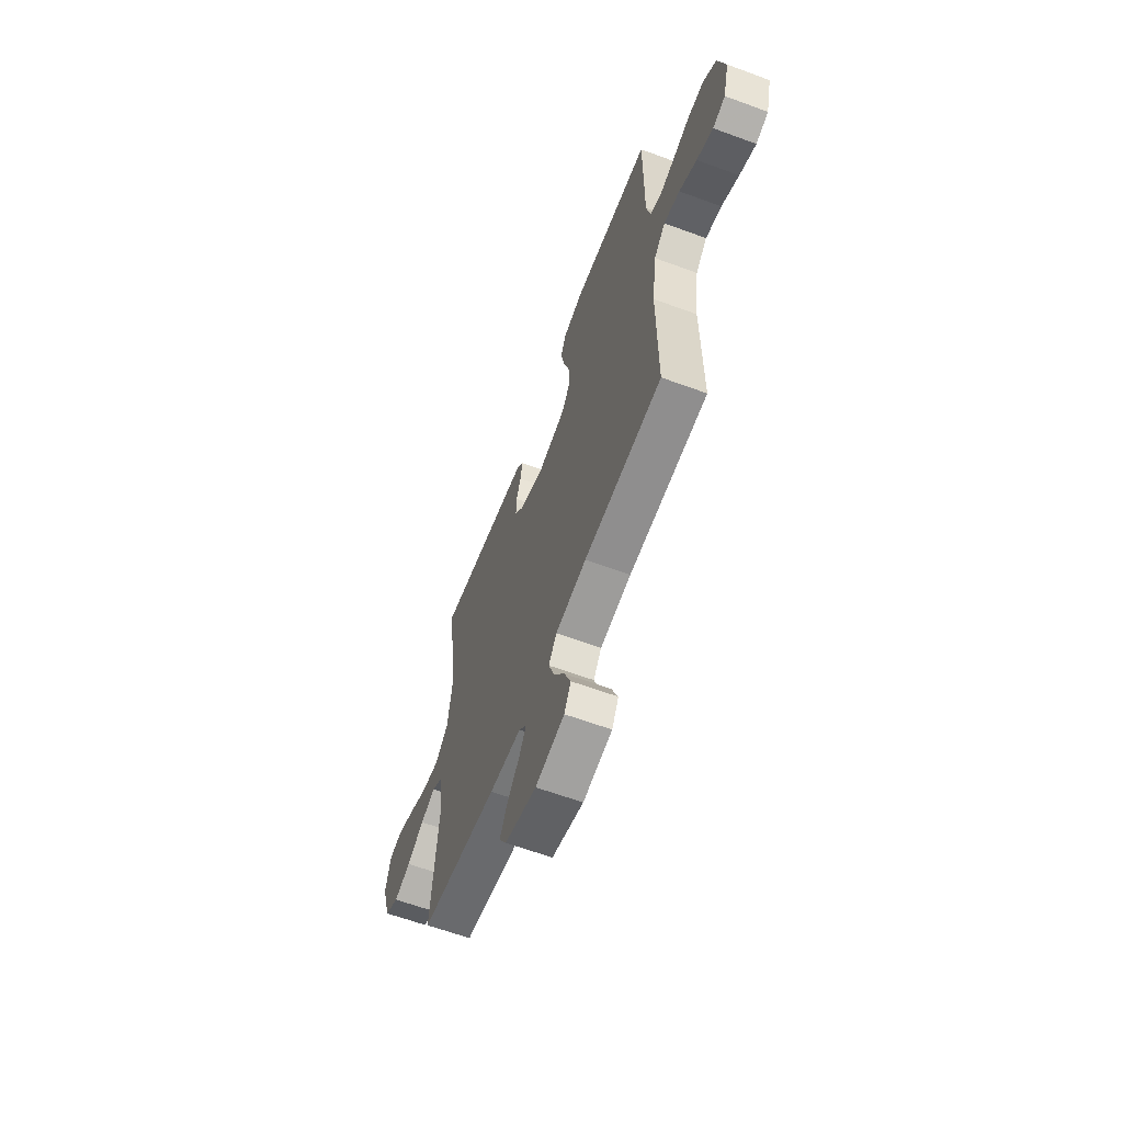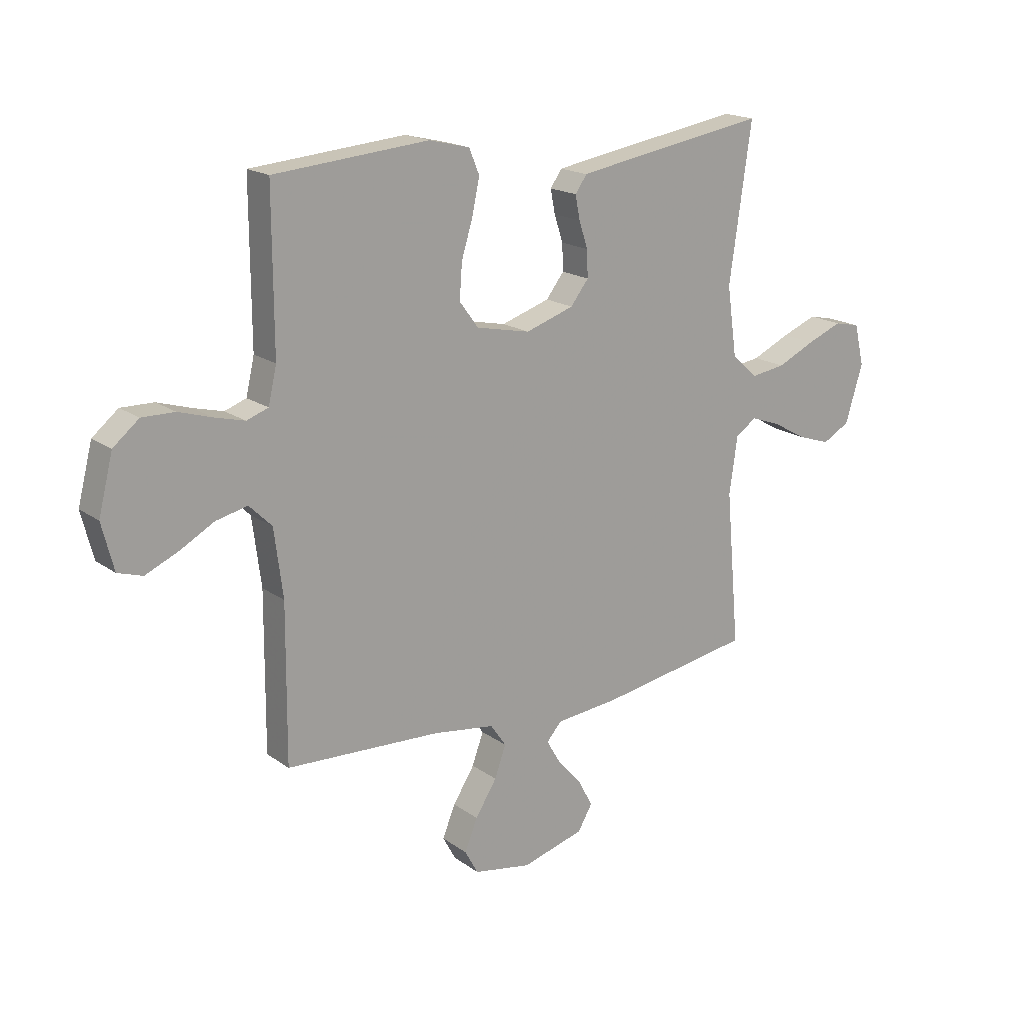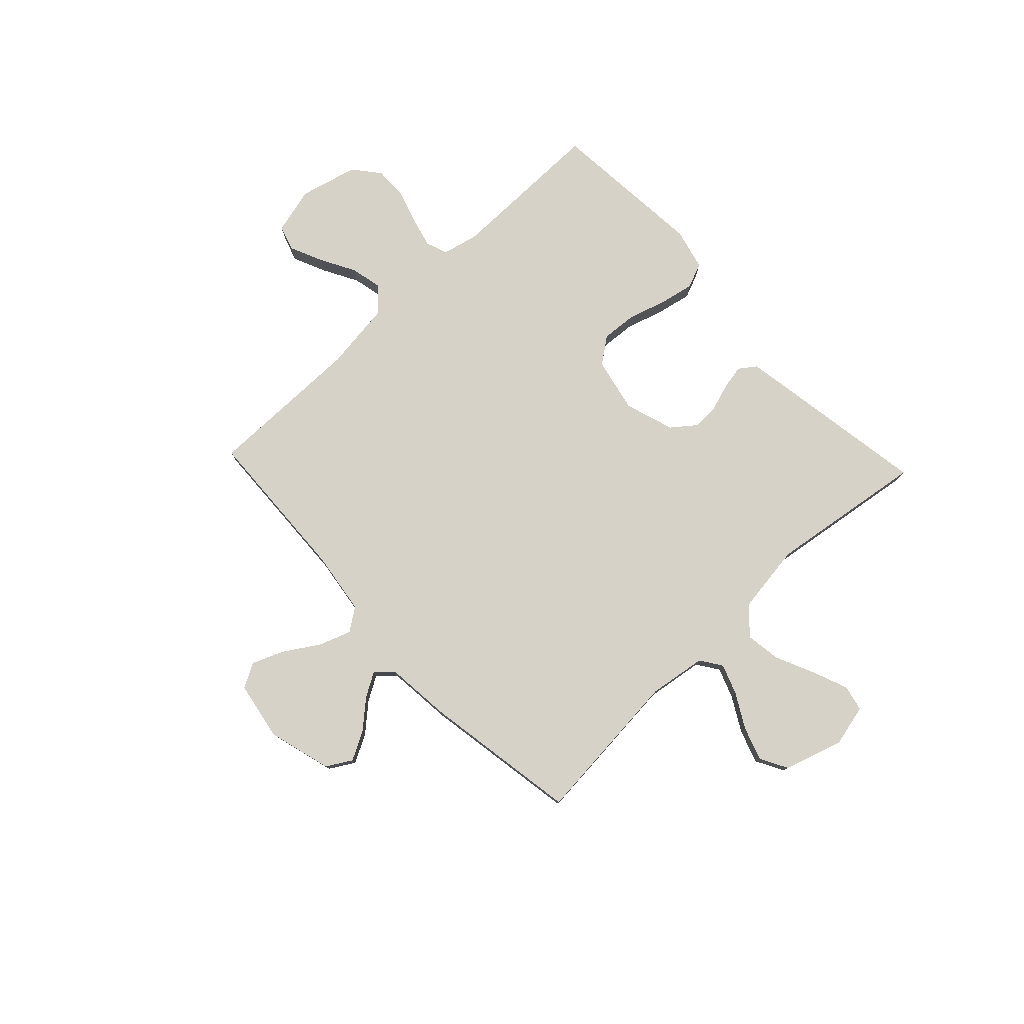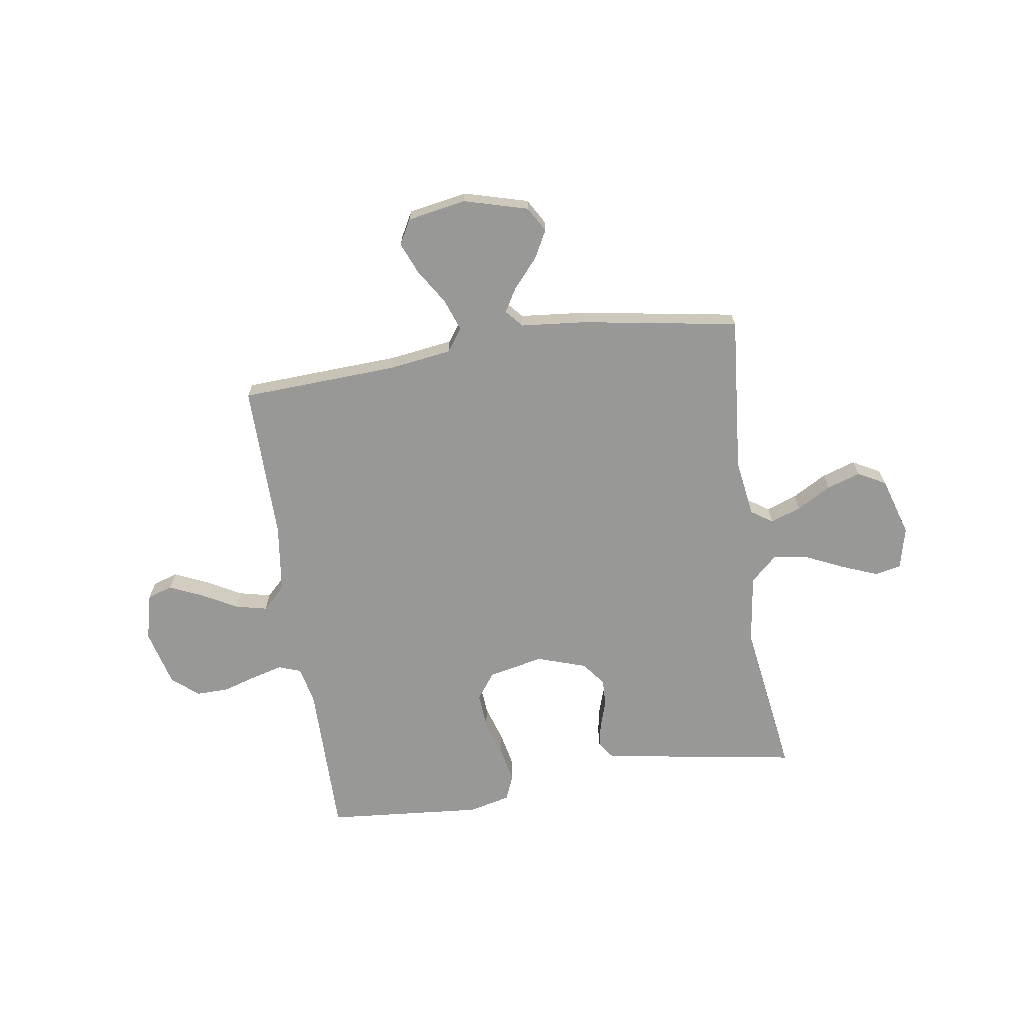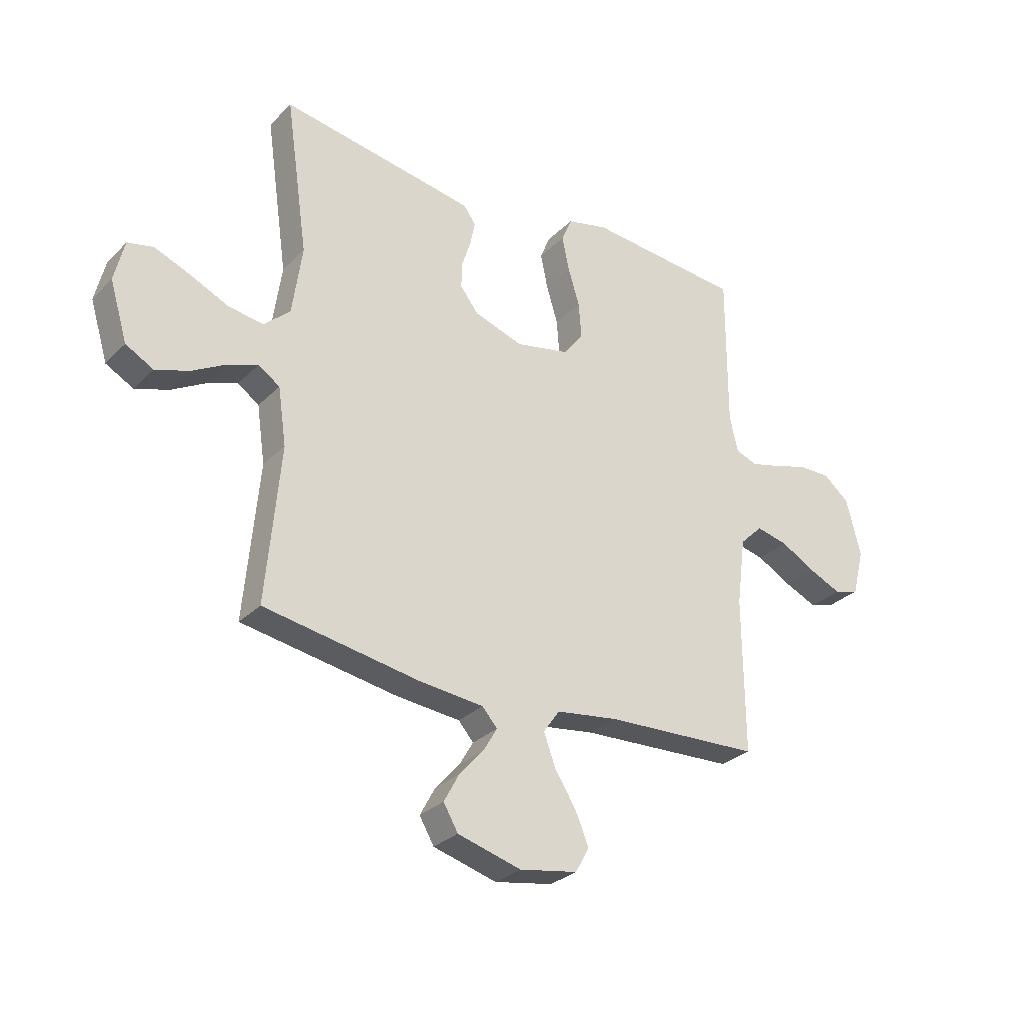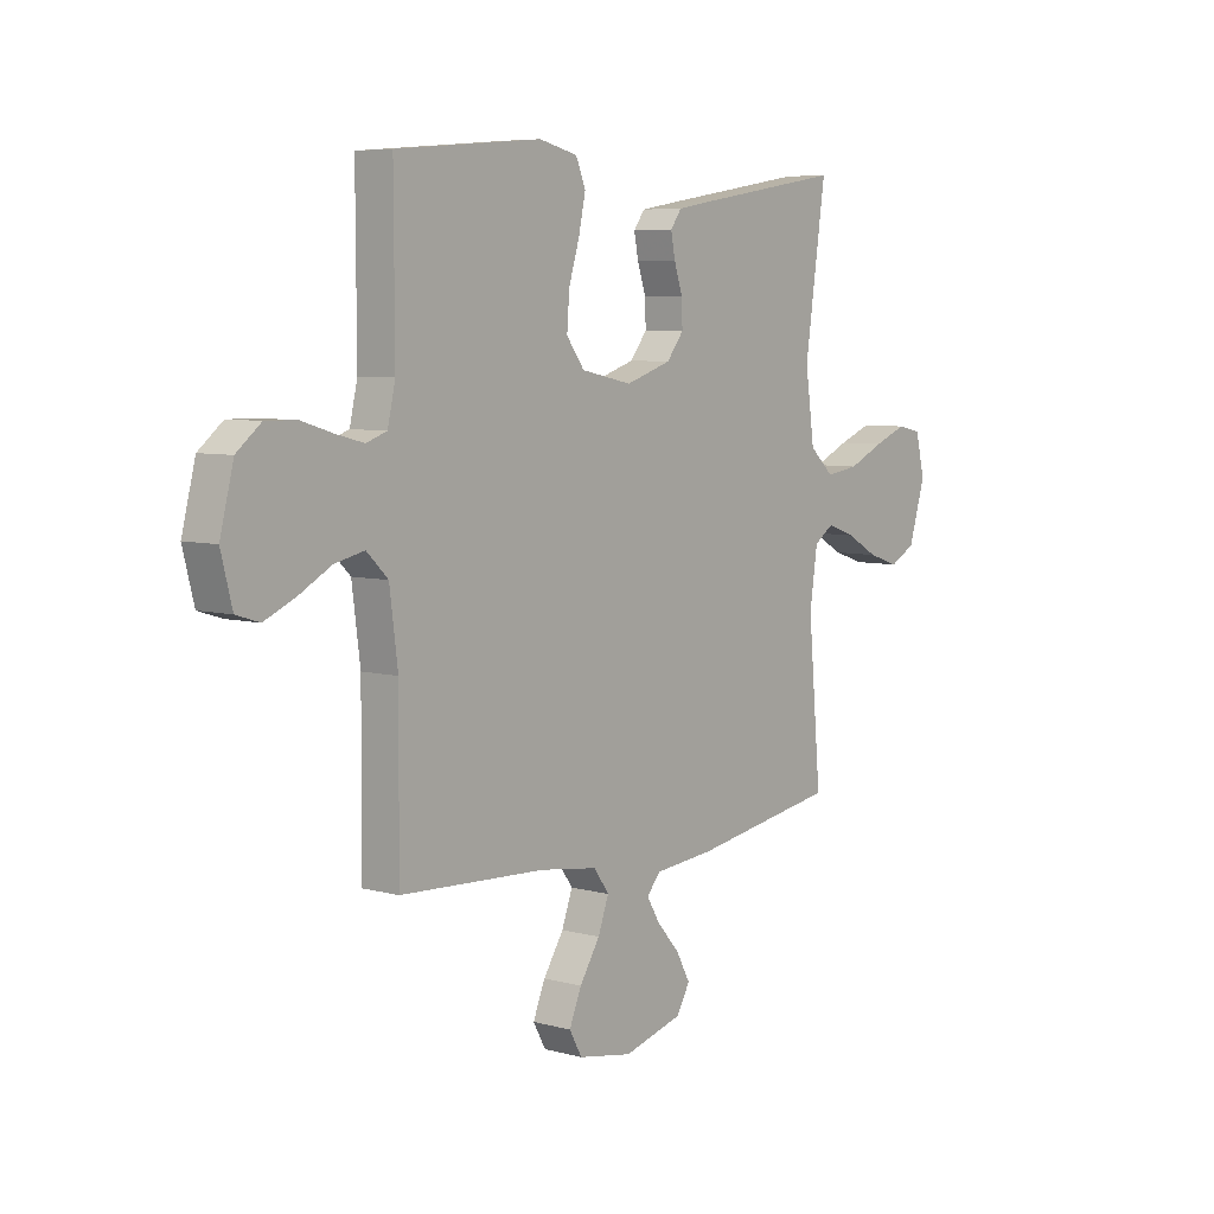
<metadata>
{"format":"obj","ext":"obj","renderer":"f3d","projection":"perspective","resolution":1024,"background":"white","views":[{"elev":-62.4,"azim":69.5,"up":"+Z"},{"elev":18.0,"azim":143.6,"up":"+Z"},{"elev":78.6,"azim":-133.3,"up":"+Y"},{"elev":-68.4,"azim":-171.3,"up":"+Y"},{"elev":-29.2,"azim":-35.2,"up":"+Z"},{"elev":6.4,"azim":128.9,"up":"+Z"}]}
</metadata>
<code>
v -0.5 0.07 0.5
v -0.2 0.07 0.451
v -0.124 0.07 0.438
v -0.101 0.07 0.406
v -0.11 0.07 0.36
v -0.127 0.07 0.308
v -0.129 0.07 0.256
v -0.094 0.07 0.211
v 0 0.07 0.18
v 0.105 0.07 0.202
v 0.142 0.07 0.252
v 0.137 0.07 0.32
v 0.115 0.07 0.392
v 0.101 0.07 0.459
v 0.121 0.07 0.507
v 0.2 0.07 0.526
v 0.5 0.07 0.5
v 0.499 0.07 0.2
v 0.515 0.07 0.13
v 0.557 0.07 0.115
v 0.615 0.07 0.13
v 0.68 0.07 0.15
v 0.743 0.07 0.151
v 0.793 0.07 0.11
v 0.821 0.07 0
v 0.798 0.07 -0.09
v 0.75 0.07 -0.105
v 0.687 0.07 -0.077
v 0.62 0.07 -0.04
v 0.559 0.07 -0.026
v 0.515 0.07 -0.069
v 0.498 0.07 -0.2
v 0.5 0.07 -0.5
v 0.2 0.07 -0.514
v 0.08 0.07 -0.531
v 0.049 0.07 -0.575
v 0.071 0.07 -0.636
v 0.113 0.07 -0.702
v 0.138 0.07 -0.763
v 0.112 0.07 -0.81
v 0 0.07 -0.83
v -0.122 0.07 -0.796
v -0.15 0.07 -0.748
v -0.121 0.07 -0.694
v -0.074 0.07 -0.641
v -0.047 0.07 -0.595
v -0.076 0.07 -0.562
v -0.2 0.07 -0.55
v -0.5 0.07 -0.5
v -0.473 0.07 -0.2
v -0.489 0.07 -0.09
v -0.53 0.07 -0.062
v -0.588 0.07 -0.083
v -0.654 0.07 -0.12
v -0.718 0.07 -0.141
v -0.771 0.07 -0.112
v -0.805 0.07 0
v -0.786 0.07 0.08
v -0.736 0.07 0.091
v -0.668 0.07 0.064
v -0.594 0.07 0.03
v -0.526 0.07 0.02
v -0.476 0.07 0.066
v -0.457 0.07 0.2
v -0.5 0 0.5
v -0.2 0 0.451
v -0.124 0 0.438
v -0.101 0 0.406
v -0.11 0 0.36
v -0.127 0 0.308
v -0.129 0 0.256
v -0.094 0 0.211
v 0 0 0.18
v 0.105 0 0.202
v 0.142 0 0.252
v 0.137 0 0.32
v 0.115 0 0.392
v 0.101 0 0.459
v 0.121 0 0.507
v 0.2 0 0.526
v 0.5 0 0.5
v 0.499 0 0.2
v 0.515 0 0.13
v 0.557 0 0.115
v 0.615 0 0.13
v 0.68 0 0.15
v 0.743 0 0.151
v 0.793 0 0.11
v 0.821 0 0
v 0.798 0 -0.09
v 0.75 0 -0.105
v 0.687 0 -0.077
v 0.62 0 -0.04
v 0.559 0 -0.026
v 0.515 0 -0.069
v 0.498 0 -0.2
v 0.5 0 -0.5
v 0.2 0 -0.514
v 0.08 0 -0.531
v 0.049 0 -0.575
v 0.071 0 -0.636
v 0.113 0 -0.702
v 0.138 0 -0.763
v 0.112 0 -0.81
v 0 0 -0.83
v -0.122 0 -0.796
v -0.15 0 -0.748
v -0.121 0 -0.694
v -0.074 0 -0.641
v -0.047 0 -0.595
v -0.076 0 -0.562
v -0.2 0 -0.55
v -0.5 0 -0.5
v -0.473 0 -0.2
v -0.489 0 -0.09
v -0.53 0 -0.062
v -0.588 0 -0.083
v -0.654 0 -0.12
v -0.718 0 -0.141
v -0.771 0 -0.112
v -0.805 0 0
v -0.786 0 0.08
v -0.736 0 0.091
v -0.668 0 0.064
v -0.594 0 0.03
v -0.526 0 0.02
v -0.476 0 0.066
v -0.457 0 0.2
f 59 60 61
f 58 59 61
f 57 58 61
f 56 57 61
f 55 56 61
f 54 55 61
f 53 54 61
f 52 53 61 62
f 51 52 62 63
f 47 48 49 50
f 51 63 64
f 50 51 64
f 47 50 64
f 43 44 45
f 42 43 45
f 41 42 45
f 40 41 45
f 39 40 45
f 38 39 45
f 37 38 45
f 36 37 45 46
f 64 1 2
f 47 64 2
f 46 47 2
f 36 46 2
f 35 36 2
f 27 28 29
f 26 27 29
f 25 26 29
f 24 25 29
f 23 24 29
f 22 23 29
f 21 22 29
f 20 21 29 30
f 19 20 30 31
f 16 17 18
f 15 16 18
f 14 15 18
f 13 14 18
f 12 13 18
f 19 31 32
f 18 19 32
f 12 18 32
f 11 12 32
f 4 5 6
f 3 4 6
f 2 3 6
f 2 6 7
f 35 2 7
f 34 35 7 8
f 32 33 34
f 11 32 34
f 10 11 34
f 9 10 34
f 8 9 34
f 125 124 123
f 125 123 122
f 125 122 121
f 125 121 120
f 125 120 119
f 125 119 118
f 125 118 117
f 126 125 117 116
f 127 126 116 115
f 114 113 112 111
f 128 127 115
f 128 115 114
f 128 114 111
f 109 108 107
f 109 107 106
f 109 106 105
f 109 105 104
f 109 104 103
f 109 103 102
f 109 102 101
f 110 109 101 100
f 66 65 128
f 66 128 111
f 66 111 110
f 66 110 100
f 66 100 99
f 93 92 91
f 93 91 90
f 93 90 89
f 93 89 88
f 93 88 87
f 93 87 86
f 93 86 85
f 94 93 85 84
f 95 94 84 83
f 82 81 80
f 82 80 79
f 82 79 78
f 82 78 77
f 82 77 76
f 96 95 83
f 96 83 82
f 96 82 76
f 96 76 75
f 70 69 68
f 70 68 67
f 70 67 66
f 71 70 66
f 71 66 99
f 72 71 99 98
f 98 97 96
f 98 96 75
f 98 75 74
f 98 74 73
f 98 73 72
f 1 65 66 2
f 2 66 67 3
f 3 67 68 4
f 4 68 69 5
f 5 69 70 6
f 6 70 71 7
f 7 71 72 8
f 8 72 73 9
f 9 73 74 10
f 10 74 75 11
f 11 75 76 12
f 12 76 77 13
f 13 77 78 14
f 14 78 79 15
f 15 79 80 16
f 16 80 81 17
f 17 81 82 18
f 18 82 83 19
f 19 83 84 20
f 20 84 85 21
f 21 85 86 22
f 22 86 87 23
f 23 87 88 24
f 24 88 89 25
f 25 89 90 26
f 26 90 91 27
f 27 91 92 28
f 28 92 93 29
f 29 93 94 30
f 30 94 95 31
f 31 95 96 32
f 32 96 97 33
f 33 97 98 34
f 34 98 99 35
f 35 99 100 36
f 36 100 101 37
f 37 101 102 38
f 38 102 103 39
f 39 103 104 40
f 40 104 105 41
f 41 105 106 42
f 42 106 107 43
f 43 107 108 44
f 44 108 109 45
f 45 109 110 46
f 46 110 111 47
f 47 111 112 48
f 48 112 113 49
f 49 113 114 50
f 50 114 115 51
f 51 115 116 52
f 52 116 117 53
f 53 117 118 54
f 54 118 119 55
f 55 119 120 56
f 56 120 121 57
f 57 121 122 58
f 58 122 123 59
f 59 123 124 60
f 60 124 125 61
f 61 125 126 62
f 62 126 127 63
f 63 127 128 64
f 64 128 65 1

</code>
